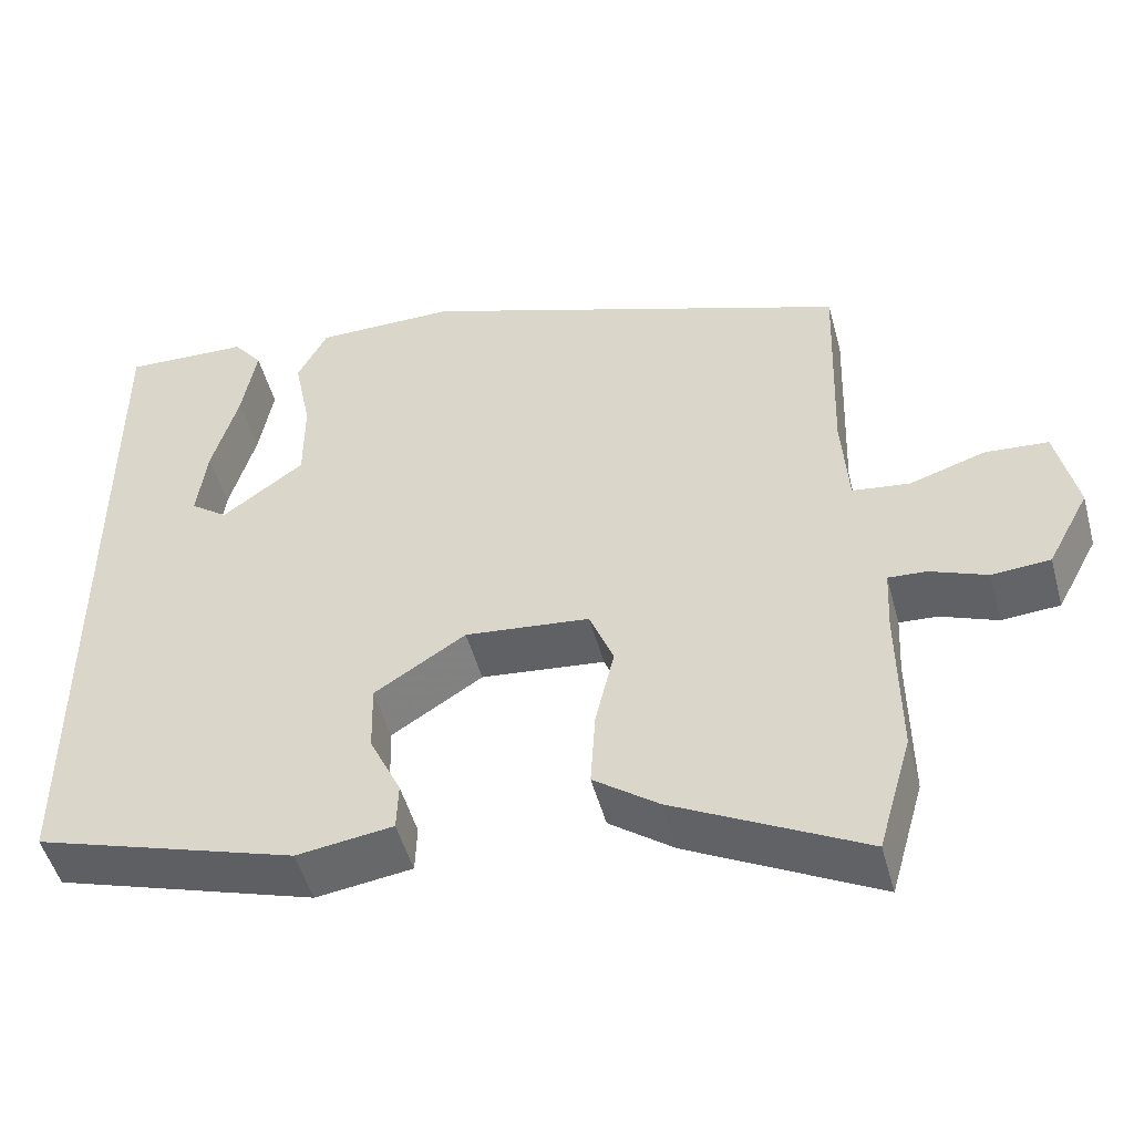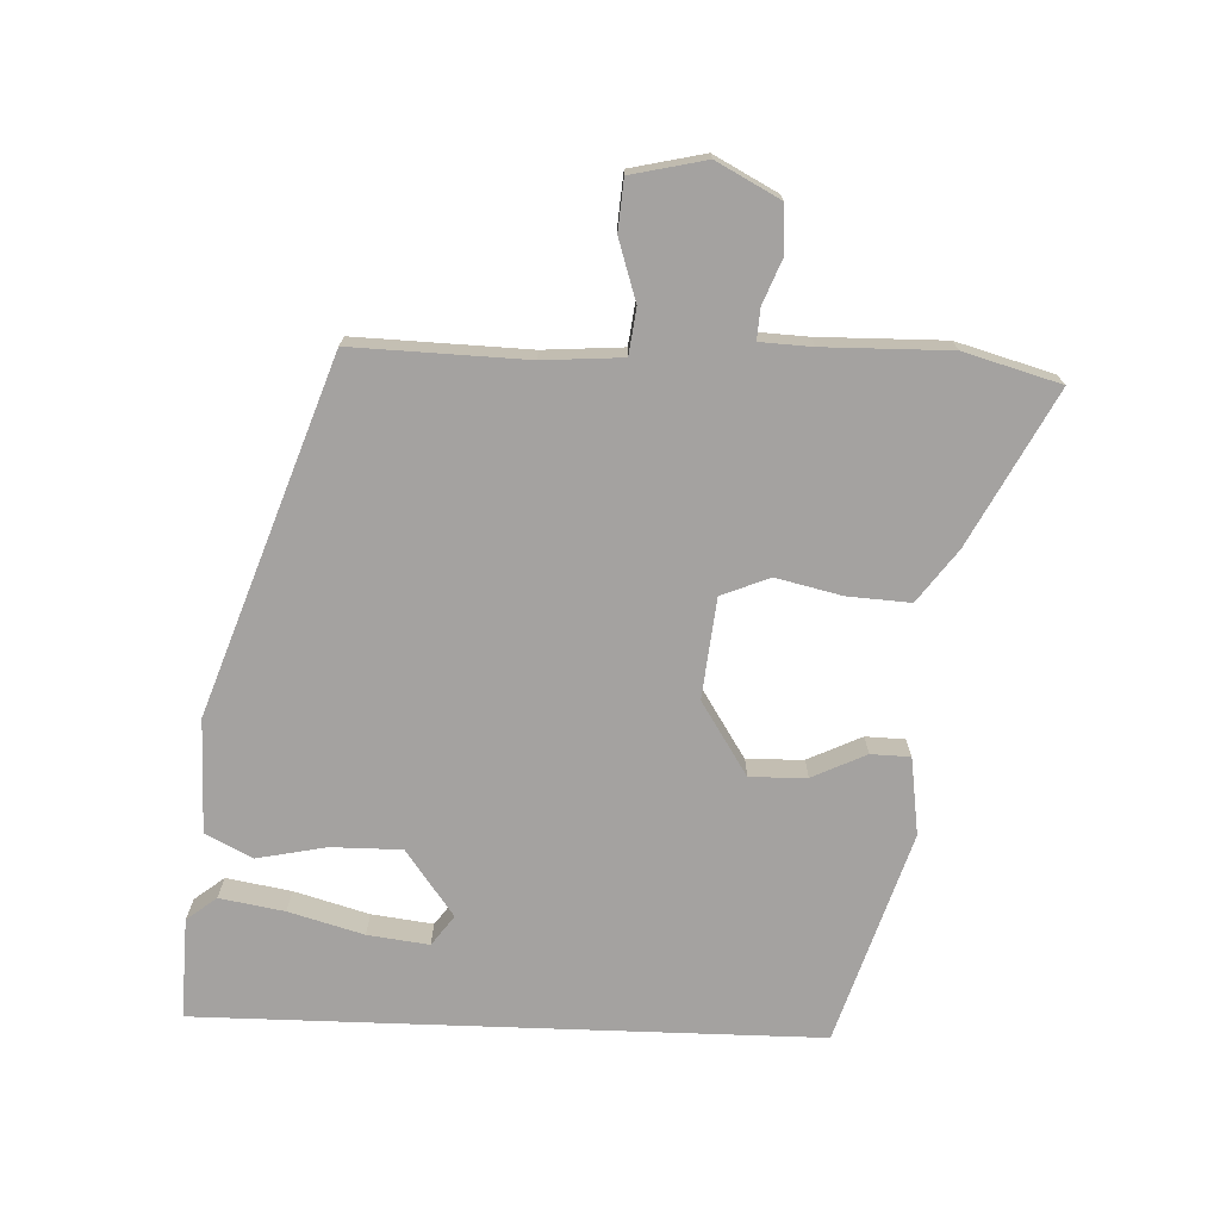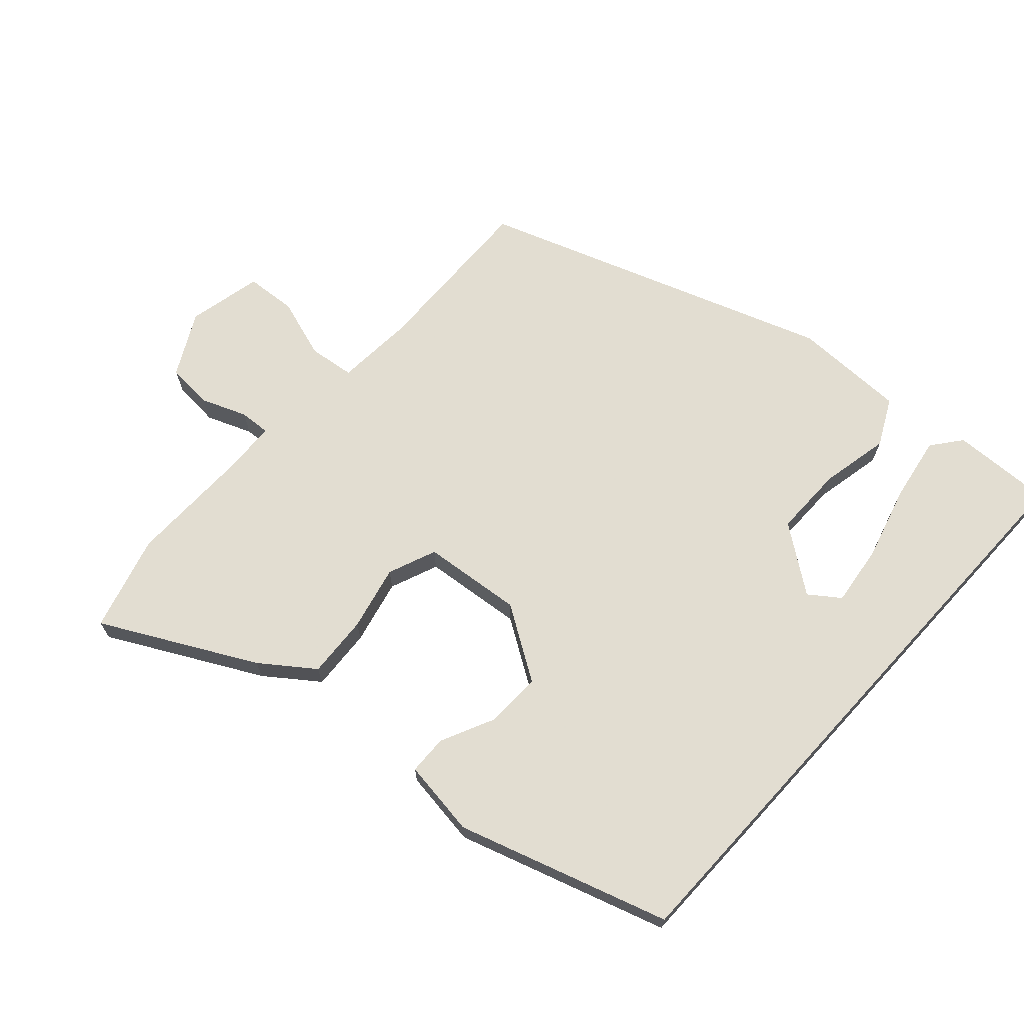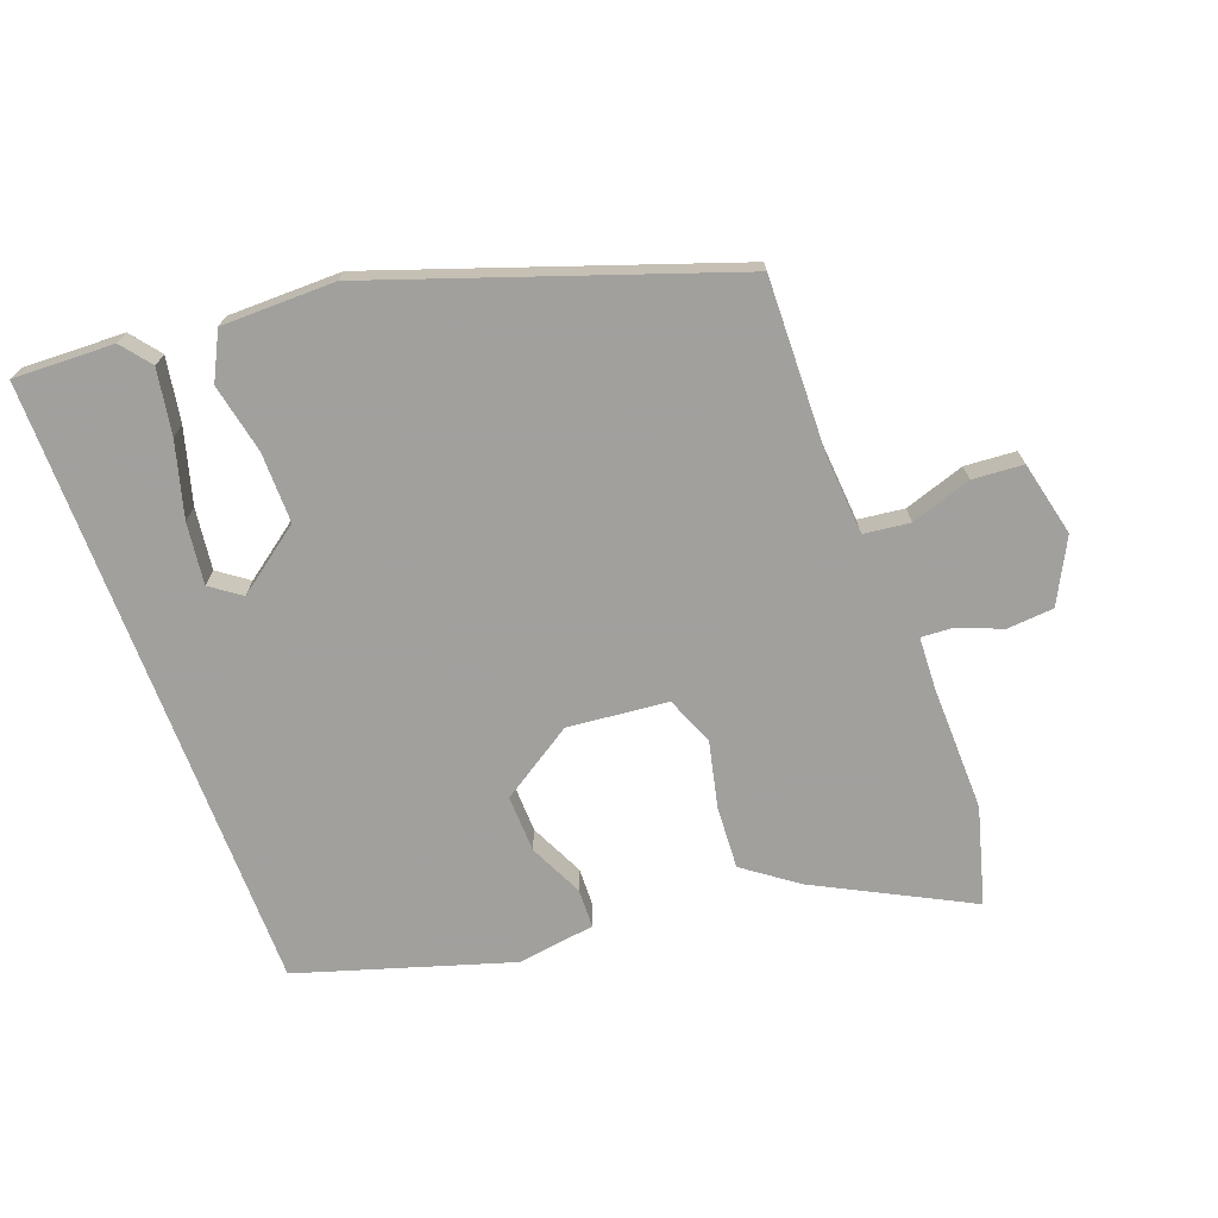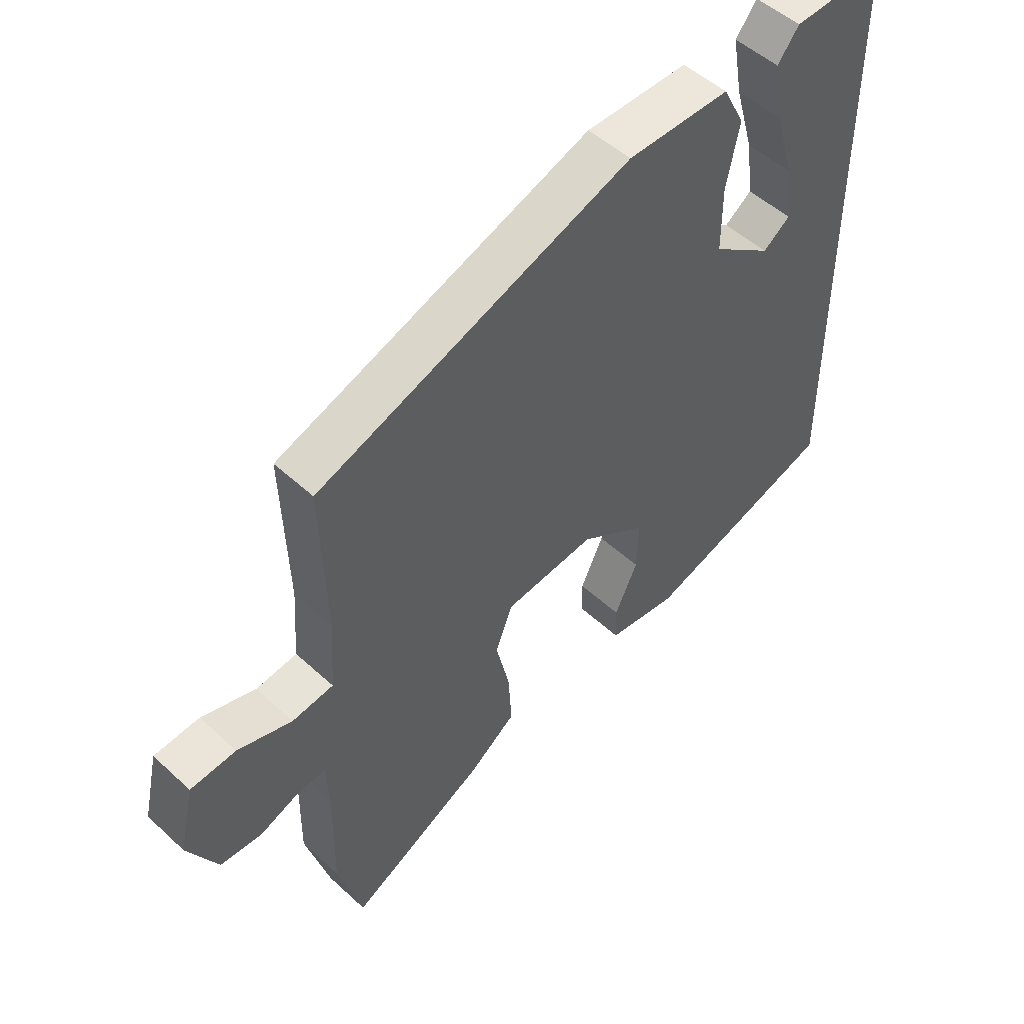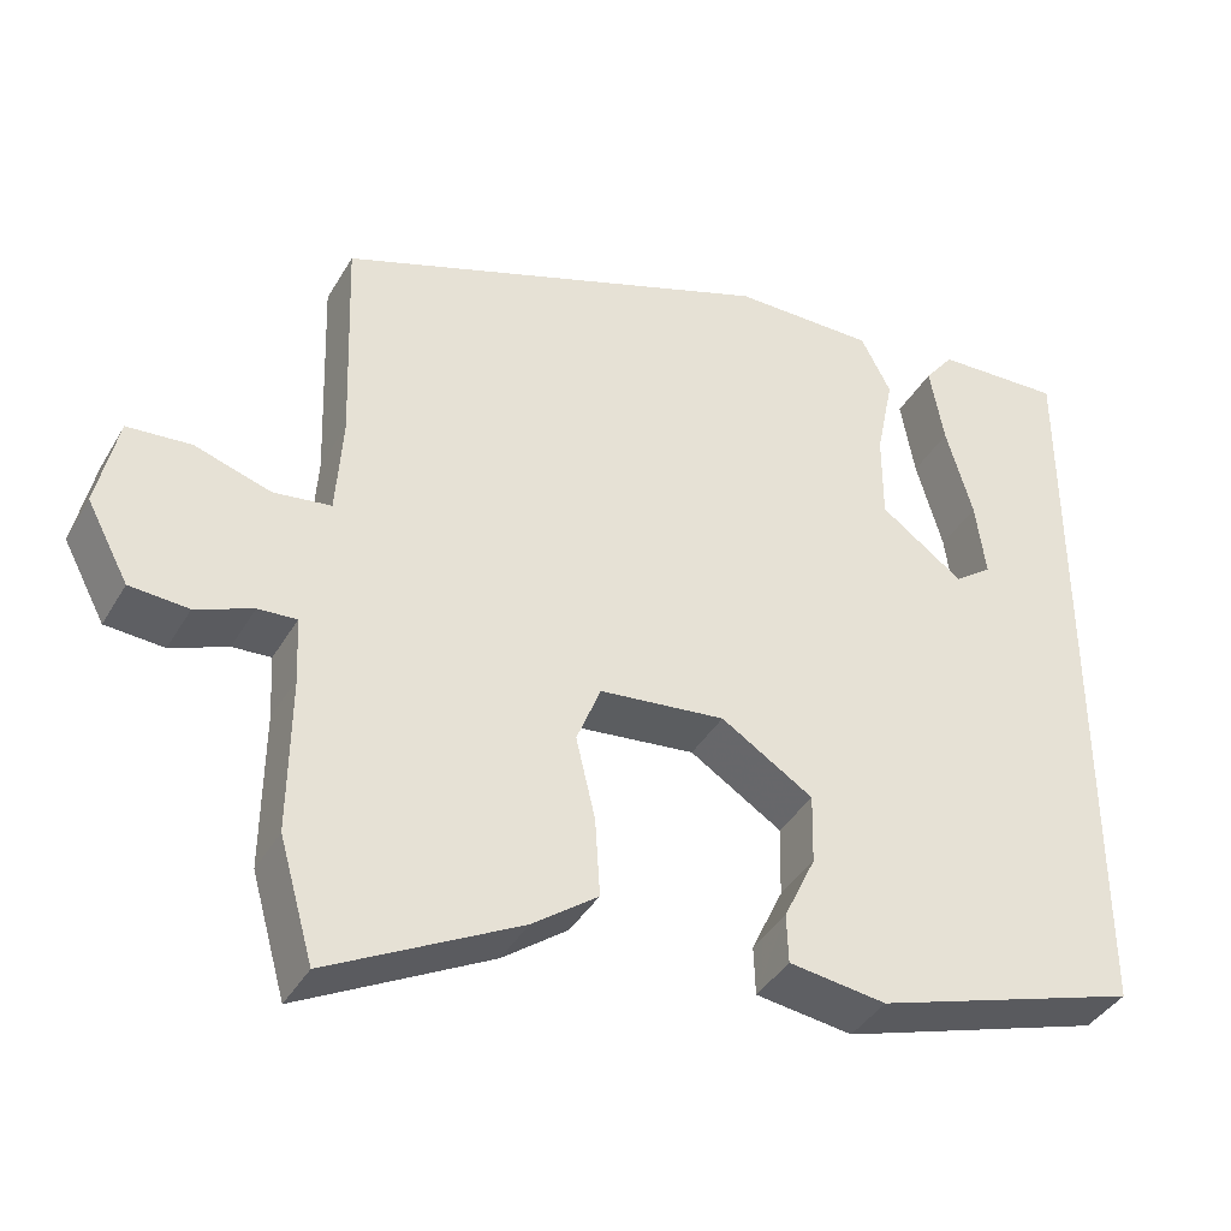
<metadata>
{"format":"obj","ext":"obj","renderer":"f3d","projection":"perspective","resolution":1024,"background":"white","views":[{"elev":-49.8,"azim":15.1,"up":"+Z"},{"elev":-72.7,"azim":87.9,"up":"+Y"},{"elev":68.6,"azim":-137.5,"up":"+Y"},{"elev":-71.7,"azim":20.8,"up":"+Y"},{"elev":50.7,"azim":135.1,"up":"+Z"},{"elev":-39.5,"azim":152.5,"up":"+Z"}]}
</metadata>
<code>
v -0.5 0.07 -0.388
v -0.5 0.07 0.538
v -0.349 0.07 0.532
v -0.314 0.07 0.487
v -0.331 0.07 0.39
v -0.363 0.07 0.278
v -0.375 0.07 0.186
v -0.33 0.07 0.153
v -0.231 0.07 0.225
v -0.231 0.07 0.331
v -0.252 0.07 0.435
v -0.216 0.07 0.505
v -0.046 0.07 0.505
v 0.478 0.07 0.319
v 0.469 0.07 0.059
v 0.477 0.07 -0.06
v 0.546 0.07 -0.069
v 0.637 0.07 -0.04
v 0.713 0.07 -0.046
v 0.738 0.07 -0.158
v 0.688 0.07 -0.252
v 0.618 0.07 -0.257
v 0.55 0.07 -0.23
v 0.504 0.07 -0.227
v 0.5 0.07 -0.304
v 0.502 0.07 -0.493
v 0.461 0.07 -0.637
v 0.233 0.07 -0.517
v 0.155 0.07 -0.459
v 0.161 0.07 -0.365
v 0.184 0.07 -0.267
v 0.155 0.07 -0.194
v 0.005 0.07 -0.178
v -0.105 0.07 -0.248
v -0.103 0.07 -0.333
v -0.065 0.07 -0.414
v -0.067 0.07 -0.473
v -0.183 0.07 -0.489
v -0.5 0 -0.388
v -0.5 0 0.538
v -0.349 0 0.532
v -0.314 0 0.487
v -0.331 0 0.39
v -0.363 0 0.278
v -0.375 0 0.186
v -0.33 0 0.153
v -0.231 0 0.225
v -0.231 0 0.331
v -0.252 0 0.435
v -0.216 0 0.505
v -0.046 0 0.505
v 0.478 0 0.319
v 0.469 0 0.059
v 0.477 0 -0.06
v 0.546 0 -0.069
v 0.637 0 -0.04
v 0.713 0 -0.046
v 0.738 0 -0.158
v 0.688 0 -0.252
v 0.618 0 -0.257
v 0.55 0 -0.23
v 0.504 0 -0.227
v 0.5 0 -0.304
v 0.502 0 -0.493
v 0.461 0 -0.637
v 0.233 0 -0.517
v 0.155 0 -0.459
v 0.161 0 -0.365
v 0.184 0 -0.267
v 0.155 0 -0.194
v 0.005 0 -0.178
v -0.105 0 -0.248
v -0.103 0 -0.333
v -0.065 0 -0.414
v -0.067 0 -0.473
v -0.183 0 -0.489
f 37 38 1
f 36 37 1
f 35 36 1
f 34 35 1
f 33 34 1
f 29 30 31
f 28 29 31
f 27 28 31
f 26 27 31
f 25 26 31
f 24 25 31 32
f 23 24 32 33
f 21 22 23
f 20 21 23
f 19 20 23
f 18 19 23
f 17 18 23
f 16 17 23 33
f 13 14 15
f 12 13 15
f 11 12 15
f 10 11 15
f 15 16 33
f 10 15 33
f 9 10 33
f 4 5 6
f 3 4 6
f 2 3 6
f 2 6 7
f 1 2 7
f 8 9 33 1
f 1 7 8
f 39 76 75
f 39 75 74
f 39 74 73
f 39 73 72
f 39 72 71
f 69 68 67
f 69 67 66
f 69 66 65
f 69 65 64
f 69 64 63
f 70 69 63 62
f 71 70 62 61
f 61 60 59
f 61 59 58
f 61 58 57
f 61 57 56
f 61 56 55
f 71 61 55 54
f 53 52 51
f 53 51 50
f 53 50 49
f 53 49 48
f 71 54 53
f 71 53 48
f 71 48 47
f 44 43 42
f 44 42 41
f 44 41 40
f 45 44 40
f 45 40 39
f 39 71 47 46
f 46 45 39
f 1 39 40 2
f 2 40 41 3
f 3 41 42 4
f 4 42 43 5
f 5 43 44 6
f 6 44 45 7
f 7 45 46 8
f 8 46 47 9
f 9 47 48 10
f 10 48 49 11
f 11 49 50 12
f 12 50 51 13
f 13 51 52 14
f 14 52 53 15
f 15 53 54 16
f 16 54 55 17
f 17 55 56 18
f 18 56 57 19
f 19 57 58 20
f 20 58 59 21
f 21 59 60 22
f 22 60 61 23
f 23 61 62 24
f 24 62 63 25
f 25 63 64 26
f 26 64 65 27
f 27 65 66 28
f 28 66 67 29
f 29 67 68 30
f 30 68 69 31
f 31 69 70 32
f 32 70 71 33
f 33 71 72 34
f 34 72 73 35
f 35 73 74 36
f 36 74 75 37
f 37 75 76 38
f 38 76 39 1

</code>
